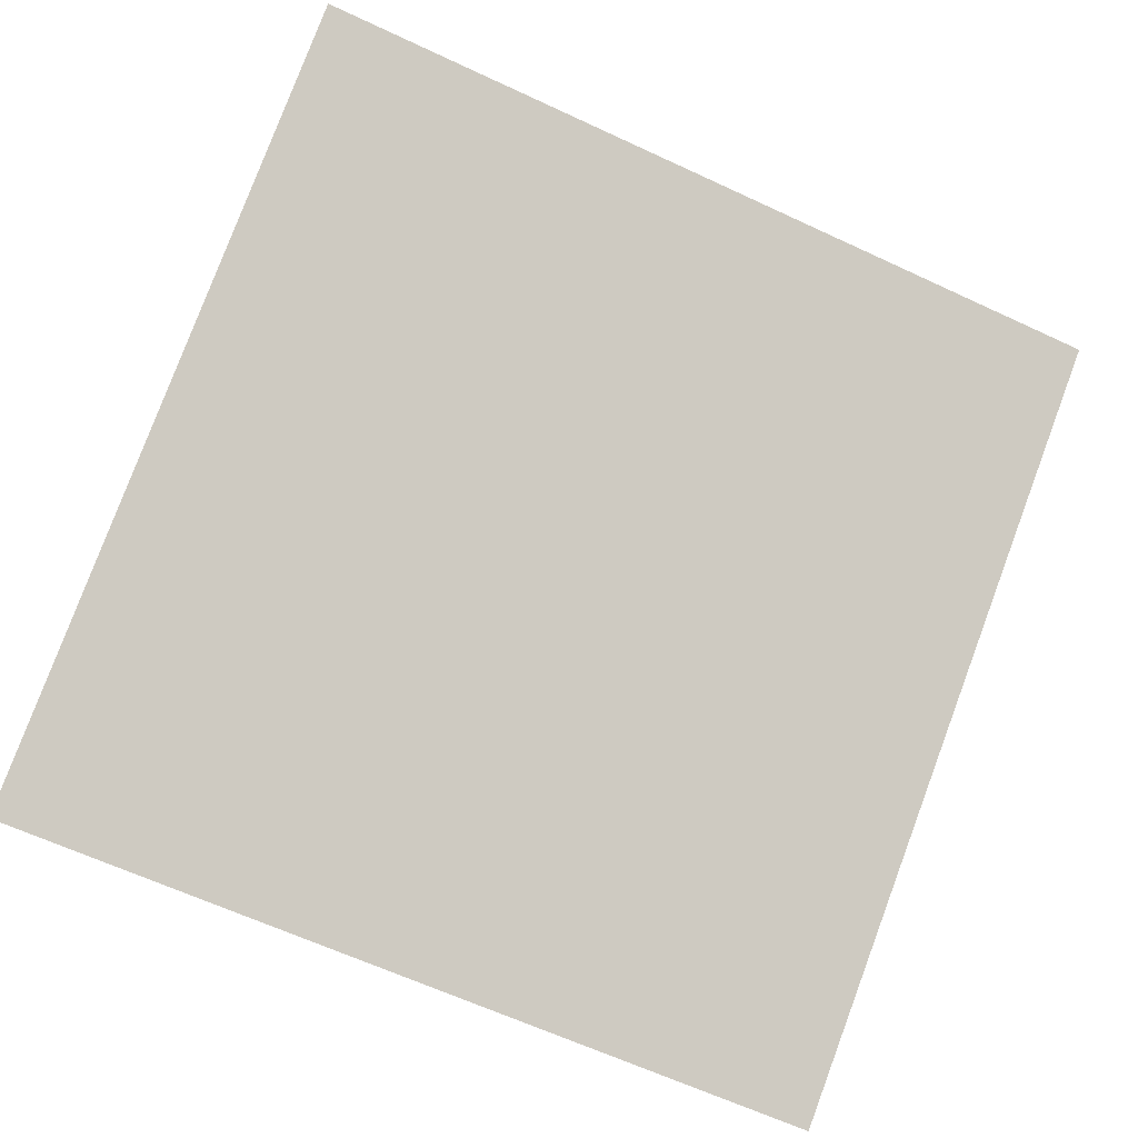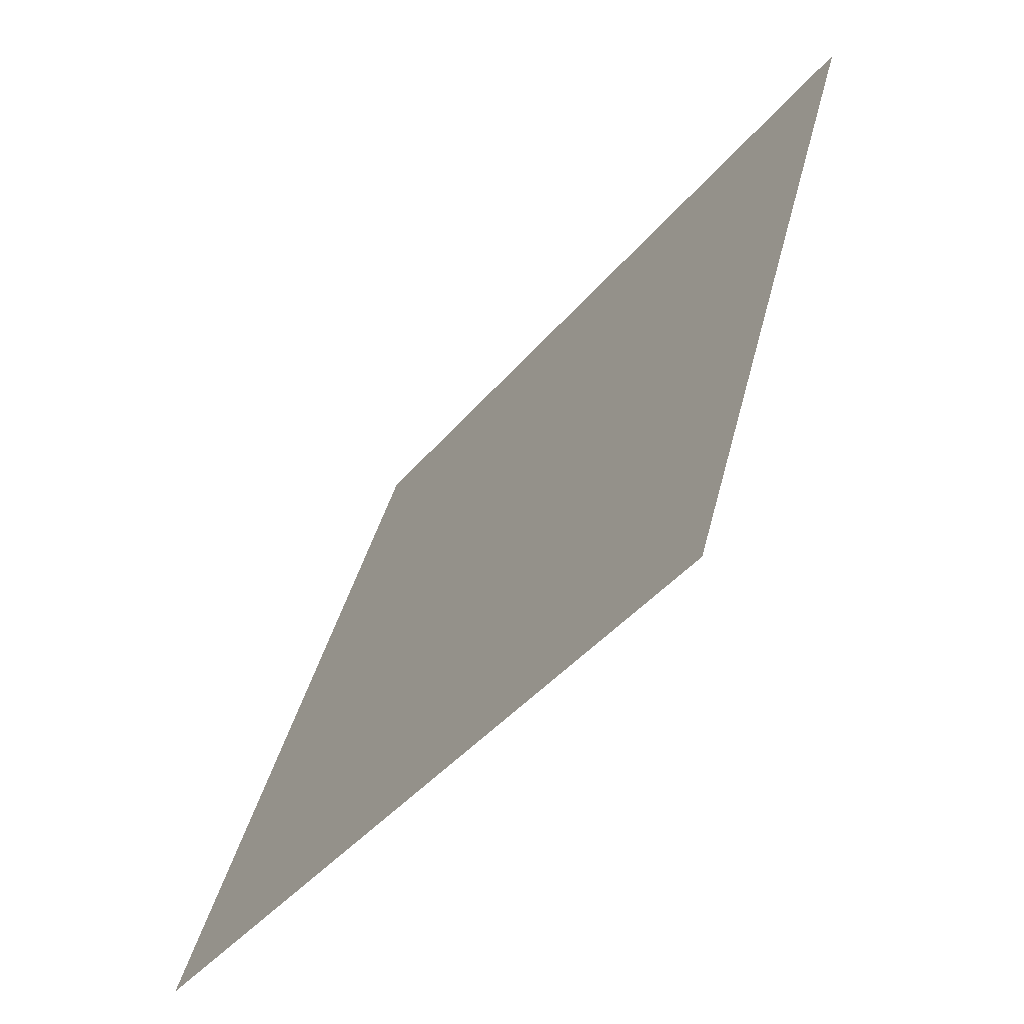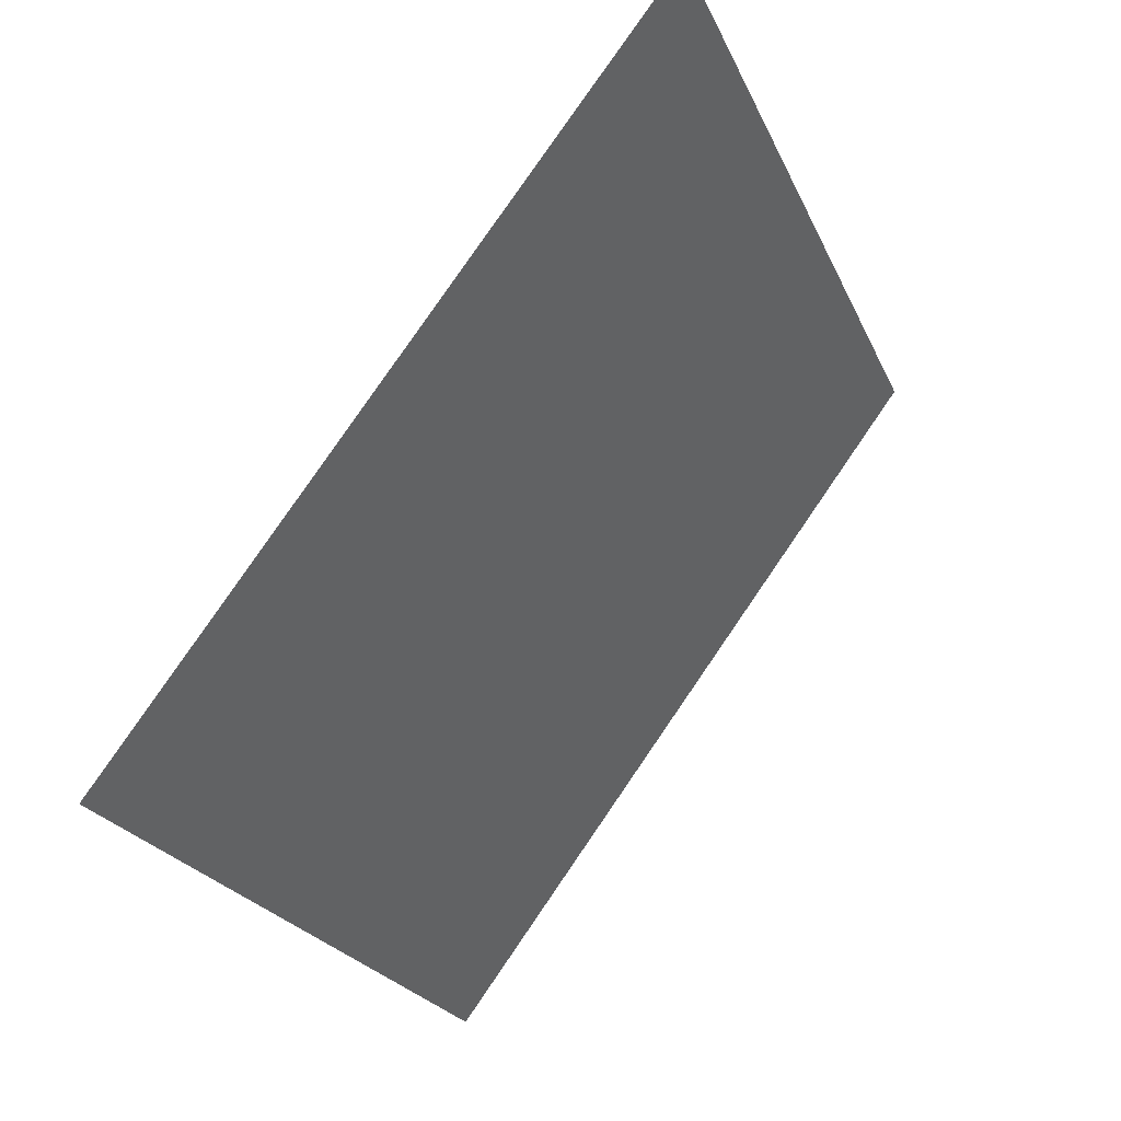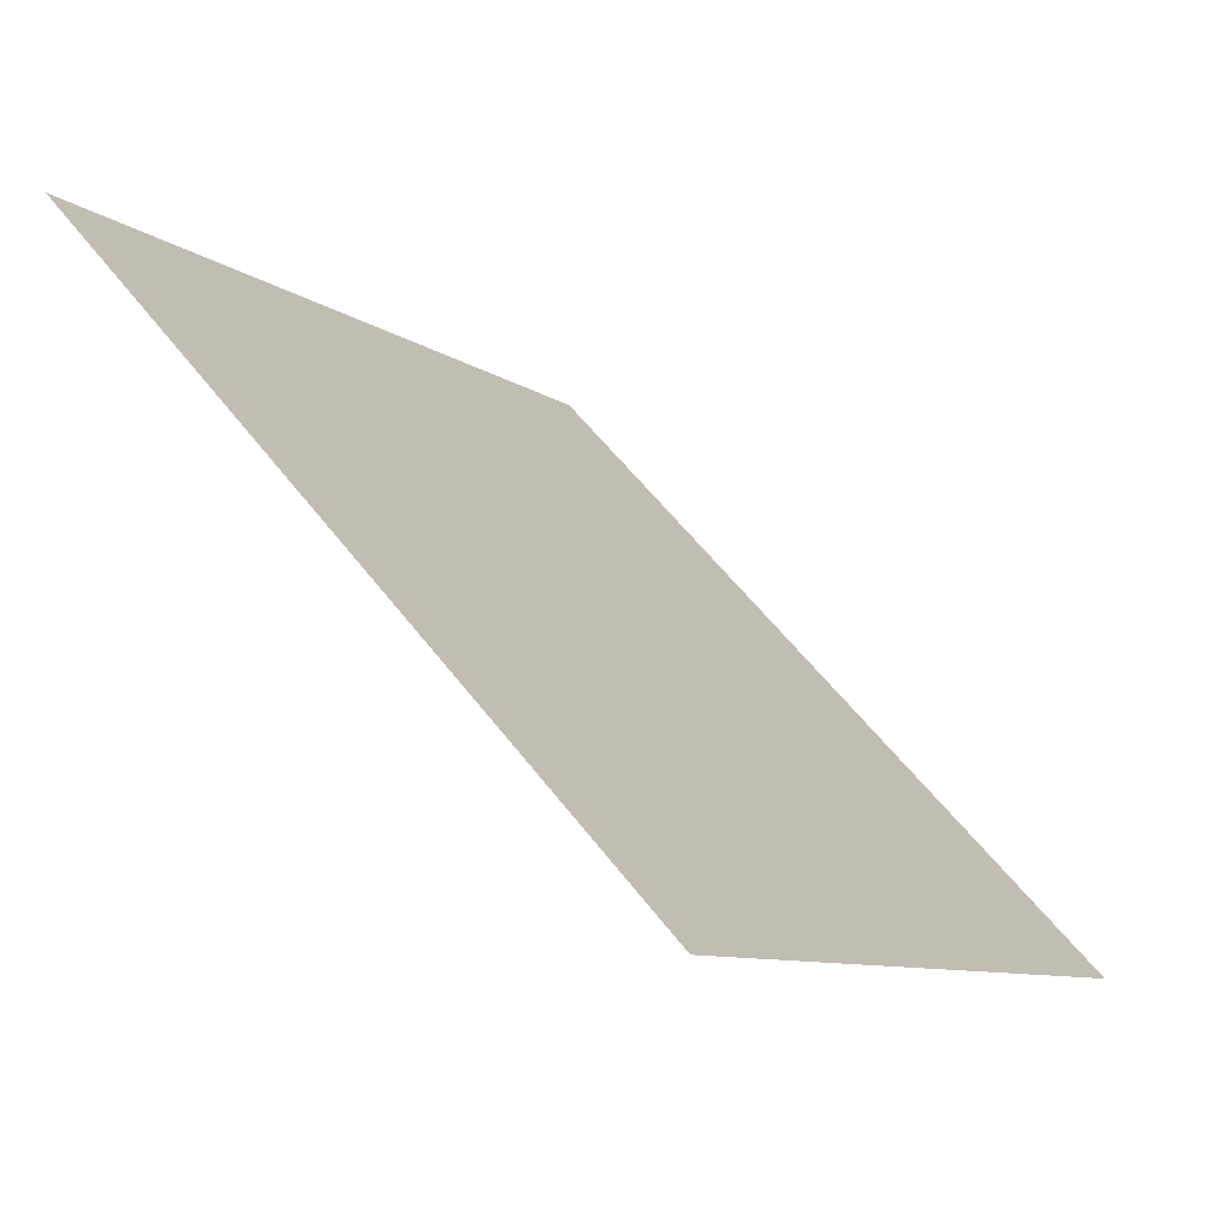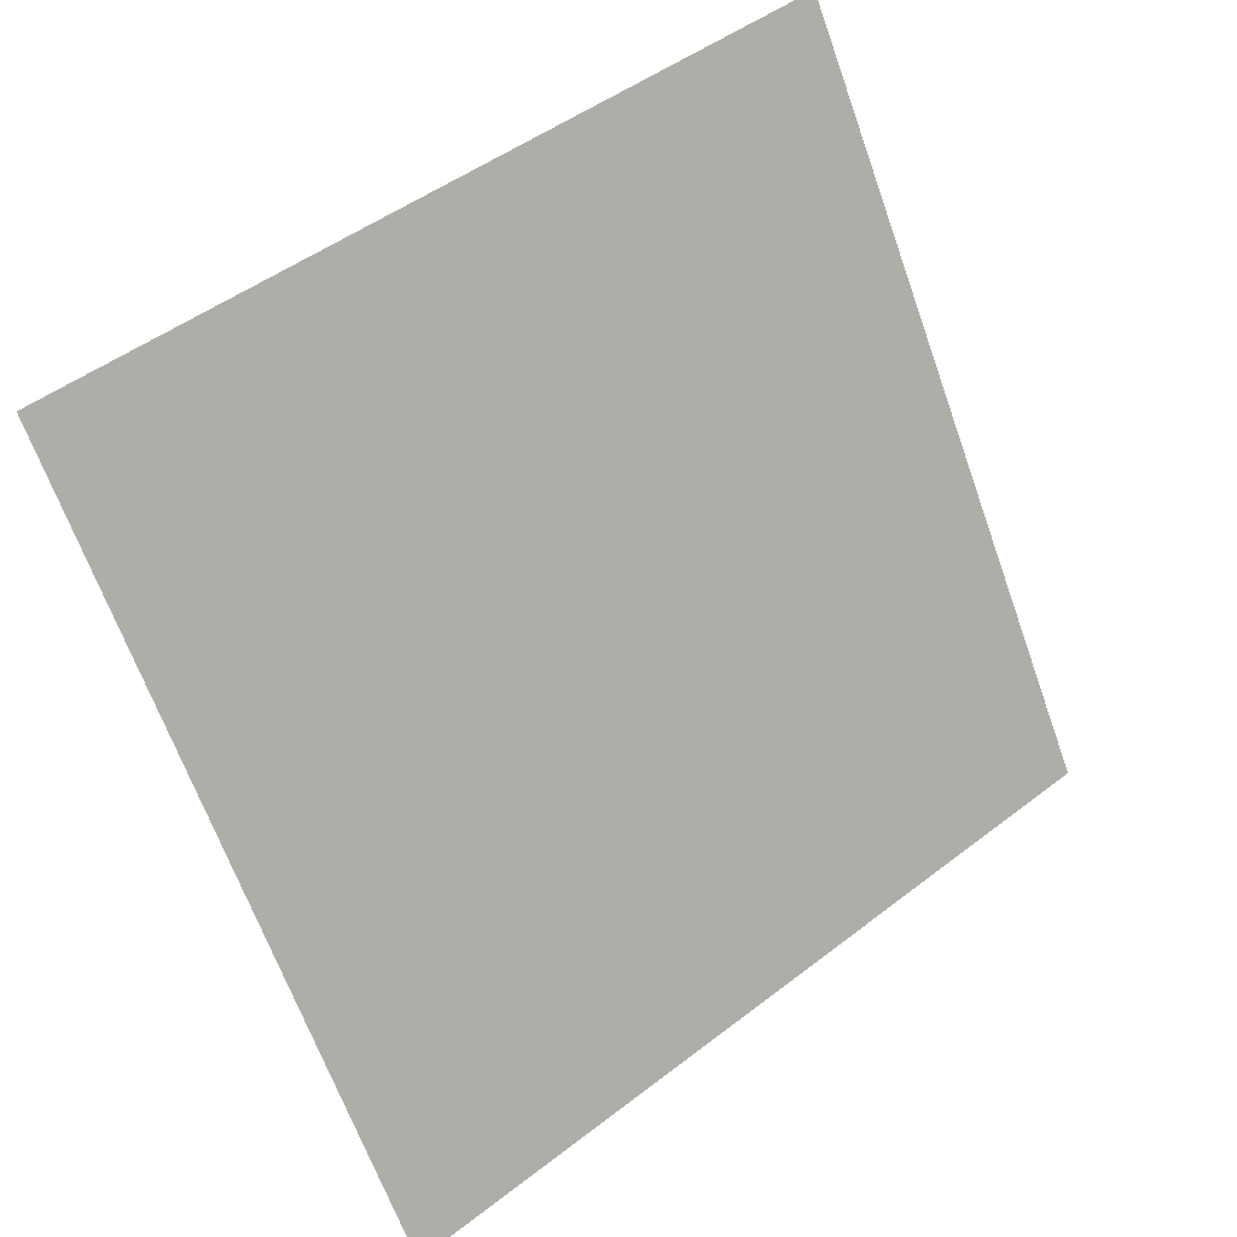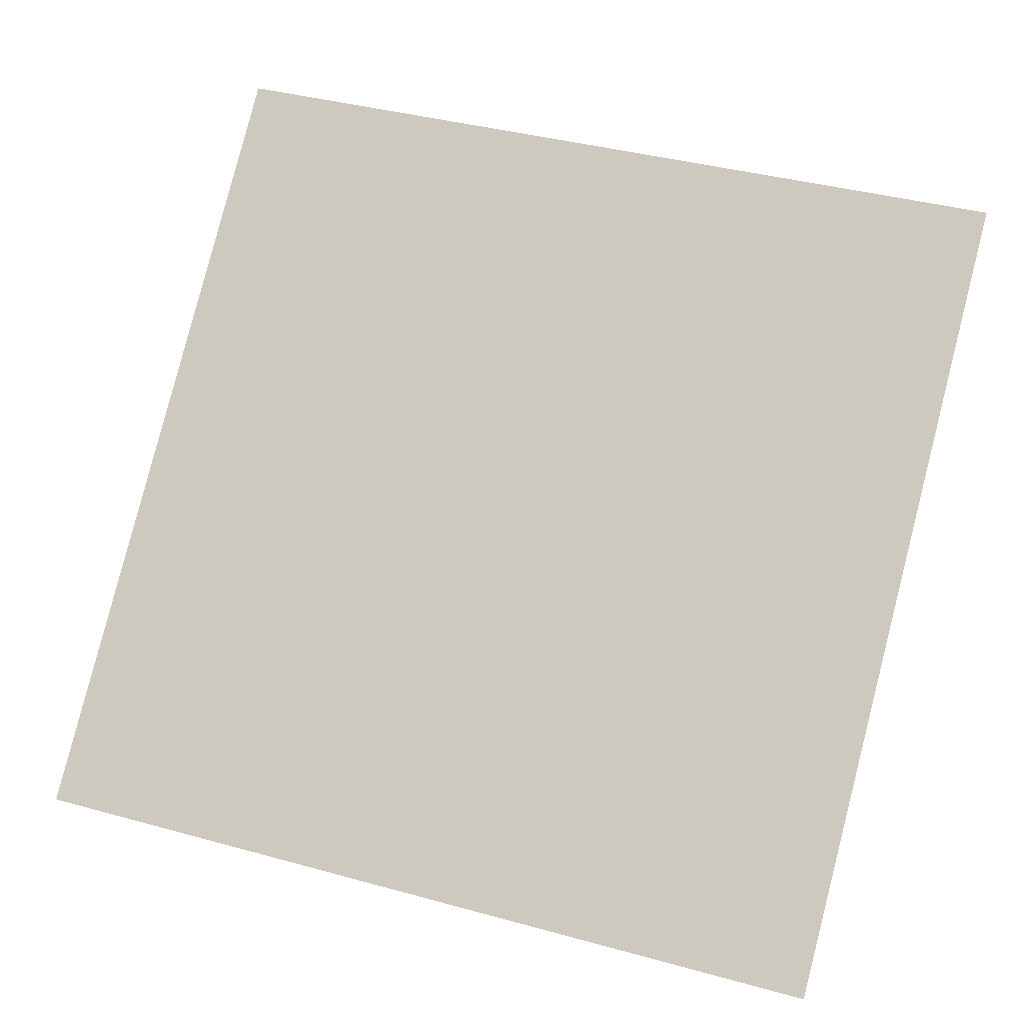
<metadata>
{"format":"obj","ext":"obj","renderer":"f3d","projection":"perspective","resolution":1024,"background":"white","views":[{"elev":-60.8,"azim":-24.6,"up":"+Y"},{"elev":38.9,"azim":101.8,"up":"+Z"},{"elev":-23.2,"azim":107.5,"up":"+Z"},{"elev":57.2,"azim":-128.2,"up":"+Z"},{"elev":-65.1,"azim":-69.8,"up":"+Y"},{"elev":43.6,"azim":-160.6,"up":"+Y"}]}
</metadata>
<code>
v -0.2243 0.5279 0.157
v -0.2309 0.528 0.157
v -0.2308 0.532 0.1623
v -0.2242 0.5318 0.1622
f 4 3 2 1

</code>
